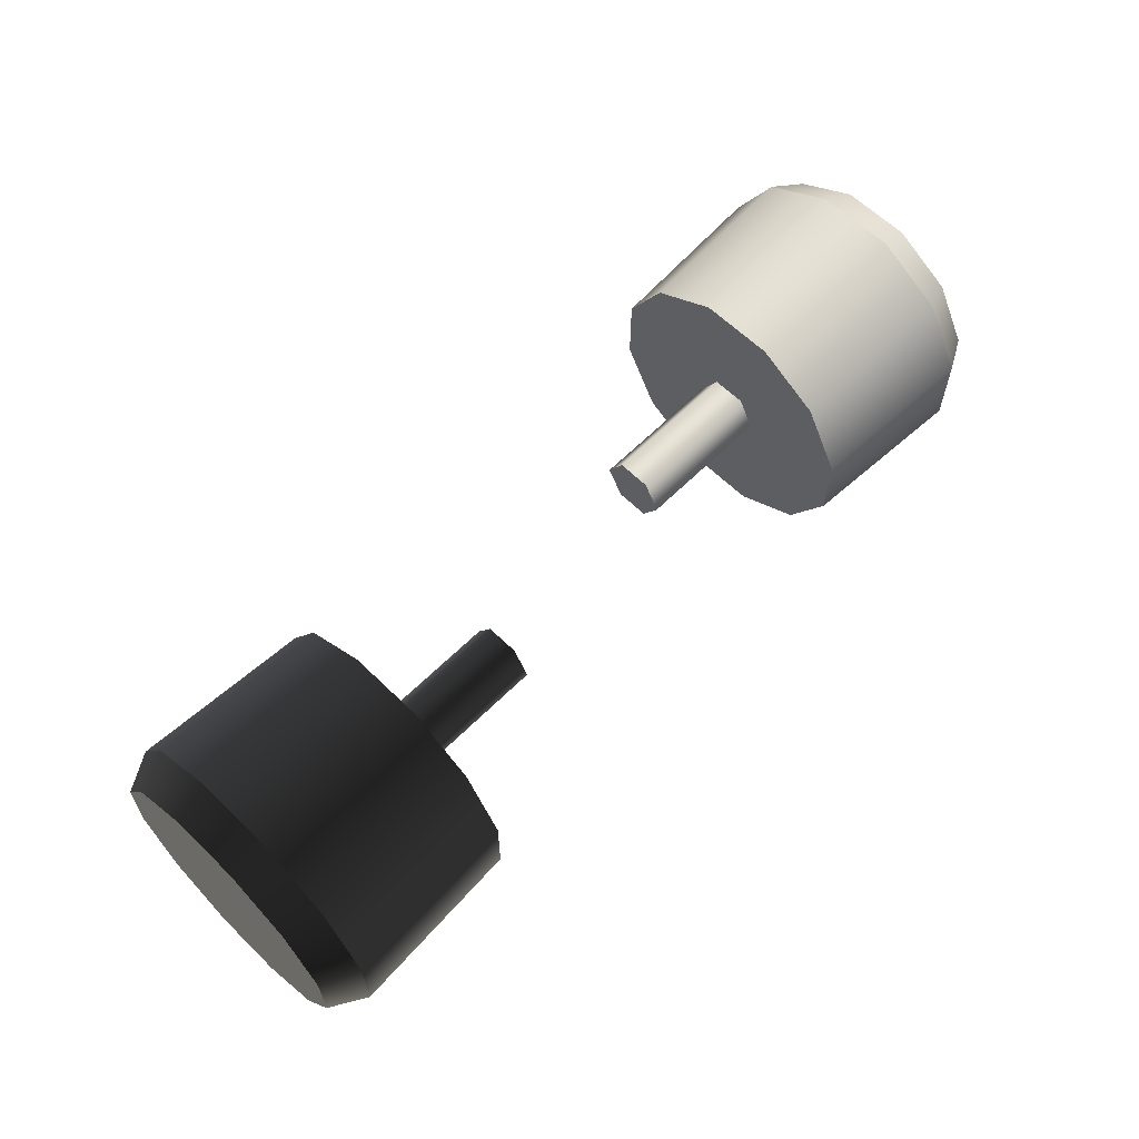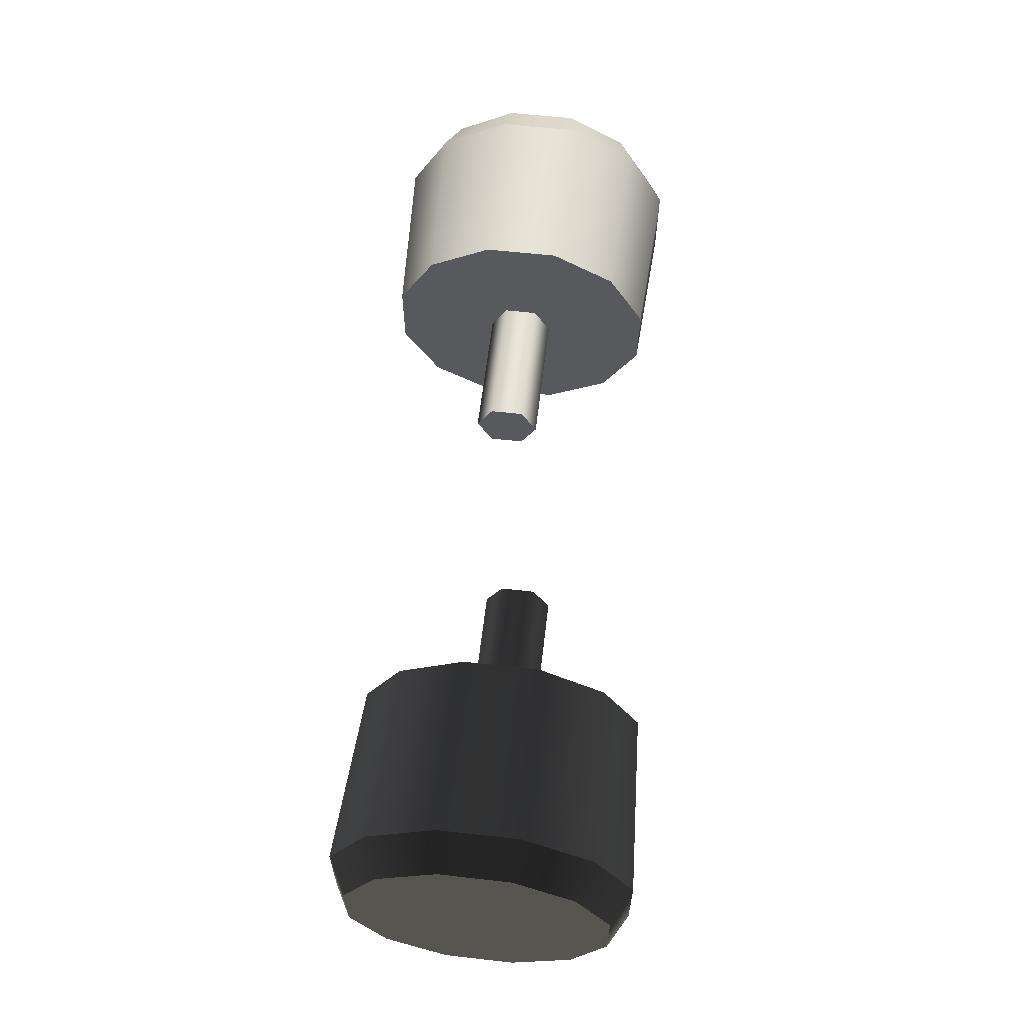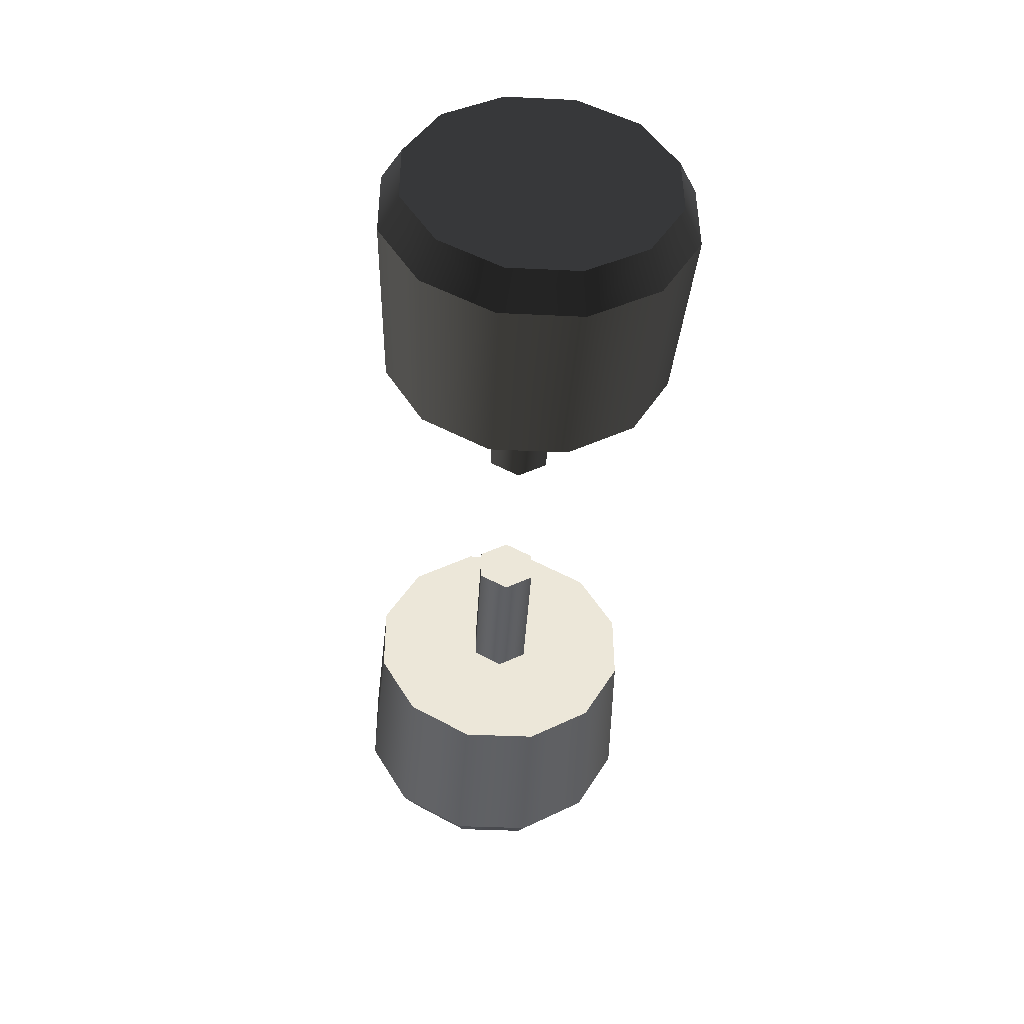
<metadata>
{"format":"obj","ext":"obj","renderer":"f3d","projection":"perspective","resolution":1024,"background":"white","views":[{"elev":61.7,"azim":131.7,"up":"+Y"},{"elev":60.0,"azim":93.6,"up":"+Y"},{"elev":-40.3,"azim":86.6,"up":"+Z"}]}
</metadata>
<code>
v 0.05493 0.13 -0.3669
v 0.05027 0.1379 -0.3749
v 0.05001 0.1292 -0.3699
v 0.05523 0.1399 -0.3726
v 0.05523 0.1399 -0.3726
v 0.05493 0.13 -0.3669
v 0.05027 0.1379 -0.3749
v 0.05001 0.1292 -0.3699
v 0.05072 0.1428 -0.3835
v 0.05575 0.1456 -0.3825
v 0.05575 0.1456 -0.3825
v 0.05072 0.1428 -0.3835
v 0.05027 0.1379 -0.3749
v 0.05001 0.1192 -0.3699
v 0.05001 0.1292 -0.3699
v 0.05027 0.1106 -0.3749
v 0.05072 0.1428 -0.3835
v 0.05072 0.1056 -0.3835
v 0.05124 0.1428 -0.3935
v 0.05124 0.1056 -0.3935
v 0.05169 0.1379 -0.4021
v 0.05169 0.1106 -0.4021
v 0.05196 0.1292 -0.4071
v 0.05196 0.1192 -0.4071
v 0.05196 0.1192 -0.4071
v 0.05196 0.1292 -0.4071
v 0.05169 0.1106 -0.4021
v 0.05169 0.1379 -0.4021
v 0.05124 0.1056 -0.3935
v 0.05124 0.1428 -0.3935
v 0.05072 0.1056 -0.3835
v 0.05072 0.1428 -0.3835
v 0.05027 0.1106 -0.3749
v 0.05027 0.1379 -0.3749
v 0.05001 0.1192 -0.3699
v 0.05001 0.1292 -0.3699
v 0.05001 0.1192 -0.3699
v 0.05493 0.1185 -0.3669
v 0.05001 0.1192 -0.3699
v 0.05493 0.1185 -0.3669
v 0.0806 0.1389 -0.3723
v 0.05493 0.13 -0.3669
v 0.08032 0.1296 -0.367
v 0.05523 0.1399 -0.3726
v 0.05523 0.1399 -0.3726
v 0.0806 0.1389 -0.3723
v 0.05493 0.13 -0.3669
v 0.08032 0.1296 -0.367
v 0.05124 0.1428 -0.3935
v 0.05634 0.1456 -0.394
v 0.05634 0.1456 -0.394
v 0.05124 0.1428 -0.3935
v 0.05575 0.1456 -0.3825
v 0.08109 0.1442 -0.3816
v 0.08109 0.1442 -0.3816
v 0.05575 0.1456 -0.3825
v 0.05196 0.1192 -0.4071
v 0.05716 0.13 -0.4096
v 0.05716 0.1185 -0.4096
v 0.05196 0.1292 -0.4071
v 0.05196 0.1292 -0.4071
v 0.05196 0.1192 -0.4071
v 0.05716 0.13 -0.4096
v 0.05716 0.1185 -0.4096
v 0.05169 0.1106 -0.4021
v 0.05686 0.1086 -0.4038
v 0.05169 0.1106 -0.4021
v 0.05686 0.1086 -0.4038
v 0.05634 0.1029 -0.394
v 0.05124 0.1056 -0.3935
v 0.05634 0.1029 -0.394
v 0.05124 0.1056 -0.3935
v 0.05575 0.1029 -0.3825
v 0.05072 0.1056 -0.3835
v 0.05575 0.1029 -0.3825
v 0.05072 0.1056 -0.3835
v 0.05523 0.1086 -0.3726
v 0.05027 0.1106 -0.3749
v 0.05523 0.1086 -0.3726
v 0.05027 0.1106 -0.3749
v 0.05169 0.1379 -0.4021
v 0.05686 0.1399 -0.4038
v 0.05686 0.1399 -0.4038
v 0.05169 0.1379 -0.4021
v 0.08032 0.1189 -0.367
v 0.05493 0.1185 -0.3669
v 0.08032 0.1189 -0.367
v 0.05493 0.1185 -0.3669
v 0.0806 0.1096 -0.3723
v 0.08032 0.1296 -0.367
v 0.08032 0.1189 -0.367
v 0.0806 0.1389 -0.3723
v 0.08109 0.1042 -0.3816
v 0.08109 0.1442 -0.3816
v 0.08112 0.1242 -0.3821
v 0.08165 0.1042 -0.3923
v 0.08124 0.1201 -0.3845
v 0.08149 0.1201 -0.3893
v 0.08162 0.1242 -0.3917
v 0.08165 0.1442 -0.3923
v 0.08124 0.1284 -0.3845
v 0.08149 0.1284 -0.3893
v 0.08213 0.1096 -0.4015
v 0.08213 0.1389 -0.4015
v 0.08241 0.1189 -0.4069
v 0.08241 0.1296 -0.4069
v 0.08241 0.1296 -0.4069
v 0.08241 0.1189 -0.4069
v 0.08213 0.1389 -0.4015
v 0.08213 0.1096 -0.4015
v 0.08165 0.1442 -0.3923
v 0.08165 0.1042 -0.3923
v 0.08162 0.1242 -0.3917
v 0.08149 0.1284 -0.3893
v 0.08124 0.1284 -0.3845
v 0.08112 0.1242 -0.3821
v 0.08109 0.1442 -0.3816
v 0.08149 0.1201 -0.3893
v 0.08124 0.1201 -0.3845
v 0.08109 0.1042 -0.3816
v 0.0806 0.1389 -0.3723
v 0.0806 0.1096 -0.3723
v 0.08032 0.1296 -0.367
v 0.08032 0.1189 -0.367
v 0.05634 0.1456 -0.394
v 0.08165 0.1442 -0.3923
v 0.08165 0.1442 -0.3923
v 0.05634 0.1456 -0.394
v 0.05716 0.13 -0.4096
v 0.08241 0.1189 -0.4069
v 0.05716 0.1185 -0.4096
v 0.08241 0.1296 -0.4069
v 0.08241 0.1296 -0.4069
v 0.05716 0.13 -0.4096
v 0.08241 0.1189 -0.4069
v 0.05716 0.1185 -0.4096
v 0.08213 0.1096 -0.4015
v 0.05686 0.1086 -0.4038
v 0.08213 0.1096 -0.4015
v 0.05686 0.1086 -0.4038
v 0.08165 0.1042 -0.3923
v 0.05634 0.1029 -0.394
v 0.08165 0.1042 -0.3923
v 0.05634 0.1029 -0.394
v 0.08109 0.1042 -0.3816
v 0.05575 0.1029 -0.3825
v 0.08109 0.1042 -0.3816
v 0.05575 0.1029 -0.3825
v 0.0806 0.1096 -0.3723
v 0.05523 0.1086 -0.3726
v 0.0806 0.1096 -0.3723
v 0.05523 0.1086 -0.3726
v 0.05686 0.1399 -0.4038
v 0.08213 0.1389 -0.4015
v 0.08213 0.1389 -0.4015
v 0.05686 0.1399 -0.4038
v 0.09833 0.1242 -0.3812
v 0.08124 0.1201 -0.3845
v 0.09846 0.1201 -0.3836
v 0.08112 0.1242 -0.3821
v 0.08112 0.1242 -0.3821
v 0.09833 0.1242 -0.3812
v 0.08124 0.1201 -0.3845
v 0.09846 0.1201 -0.3836
v 0.08149 0.1201 -0.3893
v 0.09871 0.1201 -0.3884
v 0.09871 0.1201 -0.3884
v 0.08149 0.1201 -0.3893
v 0.1014 0.1242 -0.3811
v 0.1015 0.1201 -0.3835
v 0.1014 0.1242 -0.3811
v 0.1015 0.1201 -0.3835
v 0.09846 0.1284 -0.3836
v 0.08124 0.1284 -0.3845
v 0.08124 0.1284 -0.3845
v 0.09846 0.1284 -0.3836
v 0.08162 0.1242 -0.3917
v 0.09883 0.1242 -0.3908
v 0.09883 0.1242 -0.3908
v 0.08162 0.1242 -0.3917
v 0.1017 0.1201 -0.3882
v 0.1017 0.1201 -0.3882
v 0.1015 0.1201 -0.3835
v 0.1015 0.1284 -0.3835
v 0.1014 0.1242 -0.3811
v 0.1017 0.1201 -0.3882
v 0.1017 0.1284 -0.3882
v 0.1019 0.1242 -0.3906
v 0.1019 0.1242 -0.3906
v 0.1017 0.1201 -0.3882
v 0.1017 0.1284 -0.3882
v 0.1015 0.1284 -0.3835
v 0.1015 0.1201 -0.3835
v 0.1014 0.1242 -0.3811
v 0.1015 0.1284 -0.3835
v 0.1015 0.1284 -0.3835
v 0.08149 0.1284 -0.3893
v 0.09871 0.1284 -0.3884
v 0.09871 0.1284 -0.3884
v 0.08149 0.1284 -0.3893
v 0.1019 0.1242 -0.3906
v 0.1019 0.1242 -0.3906
v 0.1017 0.1284 -0.3882
v 0.1017 0.1284 -0.3882
v 0.1802 0.1086 -0.4028
v 0.1805 0.1185 -0.4085
v 0.1852 0.1106 -0.4006
v 0.1854 0.1192 -0.4055
v 0.1805 0.1185 -0.4085
v 0.1852 0.1106 -0.4006
v 0.1854 0.1192 -0.4055
v 0.1802 0.1086 -0.4028
v 0.1797 0.1029 -0.3929
v 0.1847 0.1056 -0.3919
v 0.1847 0.1056 -0.3919
v 0.1797 0.1029 -0.3929
v 0.1835 0.1292 -0.3684
v 0.1835 0.1192 -0.3684
v 0.1837 0.1379 -0.3733
v 0.1837 0.1106 -0.3733
v 0.1842 0.1428 -0.382
v 0.1842 0.1056 -0.382
v 0.1847 0.1428 -0.3919
v 0.1847 0.1056 -0.3919
v 0.1852 0.1379 -0.4006
v 0.1852 0.1106 -0.4006
v 0.1854 0.1292 -0.4055
v 0.1854 0.1192 -0.4055
v 0.1852 0.1106 -0.4006
v 0.1854 0.1292 -0.4055
v 0.1854 0.1192 -0.4055
v 0.1852 0.1379 -0.4006
v 0.1847 0.1056 -0.3919
v 0.1847 0.1428 -0.3919
v 0.1842 0.1056 -0.382
v 0.1842 0.1428 -0.382
v 0.1837 0.1106 -0.3733
v 0.1837 0.1379 -0.3733
v 0.1835 0.1192 -0.3684
v 0.1835 0.1292 -0.3684
v 0.1854 0.1292 -0.4055
v 0.1805 0.13 -0.4085
v 0.1854 0.1292 -0.4055
v 0.1805 0.13 -0.4085
v 0.1802 0.1086 -0.4028
v 0.1548 0.1096 -0.4031
v 0.1805 0.1185 -0.4085
v 0.1551 0.1189 -0.4085
v 0.1548 0.1096 -0.4031
v 0.1805 0.1185 -0.4085
v 0.1551 0.1189 -0.4085
v 0.1802 0.1086 -0.4028
v 0.1791 0.1029 -0.3815
v 0.1842 0.1056 -0.382
v 0.1842 0.1056 -0.382
v 0.1791 0.1029 -0.3815
v 0.1543 0.1042 -0.3939
v 0.1797 0.1029 -0.3929
v 0.1797 0.1029 -0.3929
v 0.1543 0.1042 -0.3939
v 0.1835 0.1192 -0.3684
v 0.1835 0.1292 -0.3684
v 0.1783 0.1185 -0.3659
v 0.1783 0.13 -0.3659
v 0.1835 0.1292 -0.3684
v 0.1783 0.1185 -0.3659
v 0.1783 0.13 -0.3659
v 0.1835 0.1192 -0.3684
v 0.1837 0.1379 -0.3733
v 0.1786 0.1399 -0.3716
v 0.1837 0.1379 -0.3733
v 0.1786 0.1399 -0.3716
v 0.1791 0.1456 -0.3815
v 0.1842 0.1428 -0.382
v 0.1791 0.1456 -0.3815
v 0.1842 0.1428 -0.382
v 0.1797 0.1456 -0.3929
v 0.1847 0.1428 -0.3919
v 0.1797 0.1456 -0.3929
v 0.1847 0.1428 -0.3919
v 0.1802 0.1399 -0.4028
v 0.1852 0.1379 -0.4006
v 0.1802 0.1399 -0.4028
v 0.1852 0.1379 -0.4006
v 0.1786 0.1086 -0.3716
v 0.1837 0.1106 -0.3733
v 0.1837 0.1106 -0.3733
v 0.1786 0.1086 -0.3716
v 0.1551 0.1296 -0.4085
v 0.1805 0.13 -0.4085
v 0.1551 0.1296 -0.4085
v 0.1805 0.13 -0.4085
v 0.153 0.1189 -0.3686
v 0.153 0.1296 -0.3686
v 0.1533 0.1096 -0.3739
v 0.1533 0.1389 -0.3739
v 0.1538 0.1042 -0.3832
v 0.1538 0.1442 -0.3832
v 0.1538 0.1242 -0.3838
v 0.1539 0.1201 -0.3861
v 0.1542 0.1201 -0.3909
v 0.1543 0.1242 -0.3933
v 0.1543 0.1042 -0.3939
v 0.1539 0.1284 -0.3861
v 0.1542 0.1284 -0.3909
v 0.1543 0.1442 -0.3939
v 0.1548 0.1096 -0.4031
v 0.1548 0.1389 -0.4031
v 0.1551 0.1189 -0.4085
v 0.1551 0.1296 -0.4085
v 0.1548 0.1389 -0.4031
v 0.1551 0.1189 -0.4085
v 0.1551 0.1296 -0.4085
v 0.1548 0.1096 -0.4031
v 0.1543 0.1442 -0.3939
v 0.1543 0.1042 -0.3939
v 0.1543 0.1242 -0.3933
v 0.1538 0.1442 -0.3832
v 0.1542 0.1284 -0.3909
v 0.1539 0.1284 -0.3861
v 0.1538 0.1242 -0.3838
v 0.1538 0.1042 -0.3832
v 0.1542 0.1201 -0.3909
v 0.1539 0.1201 -0.3861
v 0.1533 0.1389 -0.3739
v 0.1533 0.1096 -0.3739
v 0.153 0.1296 -0.3686
v 0.153 0.1189 -0.3686
v 0.1538 0.1042 -0.3832
v 0.1791 0.1029 -0.3815
v 0.1791 0.1029 -0.3815
v 0.1538 0.1042 -0.3832
v 0.153 0.1189 -0.3686
v 0.1783 0.1185 -0.3659
v 0.153 0.1296 -0.3686
v 0.1783 0.13 -0.3659
v 0.1783 0.1185 -0.3659
v 0.153 0.1296 -0.3686
v 0.1783 0.13 -0.3659
v 0.153 0.1189 -0.3686
v 0.1533 0.1389 -0.3739
v 0.1786 0.1399 -0.3716
v 0.1533 0.1389 -0.3739
v 0.1786 0.1399 -0.3716
v 0.1538 0.1442 -0.3832
v 0.1791 0.1456 -0.3815
v 0.1538 0.1442 -0.3832
v 0.1791 0.1456 -0.3815
v 0.1543 0.1442 -0.3939
v 0.1797 0.1456 -0.3929
v 0.1543 0.1442 -0.3939
v 0.1797 0.1456 -0.3929
v 0.1548 0.1389 -0.4031
v 0.1802 0.1399 -0.4028
v 0.1548 0.1389 -0.4031
v 0.1802 0.1399 -0.4028
v 0.1533 0.1096 -0.3739
v 0.1786 0.1086 -0.3716
v 0.1786 0.1086 -0.3716
v 0.1533 0.1096 -0.3739
v 0.1543 0.1242 -0.3933
v 0.1371 0.1242 -0.3942
v 0.1542 0.1284 -0.3909
v 0.137 0.1284 -0.3918
v 0.1371 0.1242 -0.3942
v 0.1542 0.1284 -0.3909
v 0.137 0.1284 -0.3918
v 0.1543 0.1242 -0.3933
v 0.1367 0.1284 -0.3871
v 0.1539 0.1284 -0.3861
v 0.1539 0.1284 -0.3861
v 0.1367 0.1284 -0.3871
v 0.1341 0.1242 -0.3944
v 0.1339 0.1284 -0.392
v 0.1341 0.1242 -0.3944
v 0.1339 0.1284 -0.392
v 0.1542 0.1201 -0.3909
v 0.137 0.1201 -0.3918
v 0.137 0.1201 -0.3918
v 0.1542 0.1201 -0.3909
v 0.1366 0.1242 -0.3847
v 0.1538 0.1242 -0.3838
v 0.1538 0.1242 -0.3838
v 0.1366 0.1242 -0.3847
v 0.1337 0.1284 -0.3872
v 0.1337 0.1284 -0.3872
v 0.1336 0.1242 -0.3848
v 0.1337 0.1284 -0.3872
v 0.1337 0.1201 -0.3872
v 0.1339 0.1201 -0.392
v 0.1339 0.1284 -0.392
v 0.1341 0.1242 -0.3944
v 0.1339 0.1284 -0.392
v 0.1339 0.1201 -0.392
v 0.1341 0.1242 -0.3944
v 0.1337 0.1284 -0.3872
v 0.1337 0.1201 -0.3872
v 0.1336 0.1242 -0.3848
v 0.1339 0.1201 -0.392
v 0.1339 0.1201 -0.392
v 0.1367 0.1201 -0.3871
v 0.1539 0.1201 -0.3861
v 0.1539 0.1201 -0.3861
v 0.1367 0.1201 -0.3871
v 0.1336 0.1242 -0.3848
v 0.1336 0.1242 -0.3848
v 0.1337 0.1201 -0.3872
v 0.1337 0.1201 -0.3872
f 1 2 3
f 2 1 4
f 5 6 7
f 8 7 6
f 4 9 2
f 9 4 10
f 11 5 12
f 7 12 5
f 13 14 15
f 14 13 16
f 16 13 17
f 16 17 18
f 18 17 19
f 18 19 20
f 20 19 21
f 20 21 22
f 22 21 23
f 22 23 24
f 25 26 27
f 26 28 27
f 27 28 29
f 28 30 29
f 29 30 31
f 30 32 31
f 31 32 33
f 32 34 33
f 33 34 35
f 36 35 34
f 1 37 38
f 37 1 3
f 8 6 39
f 40 39 6
f 41 42 43
f 42 41 44
f 45 46 47
f 48 47 46
f 10 49 9
f 49 10 50
f 51 11 52
f 12 52 11
f 41 53 44
f 53 41 54
f 55 46 56
f 45 56 46
f 57 58 59
f 58 57 60
f 61 62 63
f 64 63 62
f 65 59 66
f 59 65 57
f 62 67 64
f 68 64 67
f 65 69 70
f 69 65 66
f 68 67 71
f 72 71 67
f 70 73 74
f 73 70 69
f 71 72 75
f 76 75 72
f 74 77 78
f 77 74 73
f 75 76 79
f 80 79 76
f 38 78 77
f 78 38 37
f 39 40 80
f 79 80 40
f 50 81 49
f 81 50 82
f 83 51 84
f 52 84 51
f 81 58 60
f 58 81 82
f 83 84 63
f 61 63 84
f 85 42 86
f 42 85 43
f 48 87 47
f 88 47 87
f 89 90 91
f 90 89 92
f 92 89 93
f 92 93 94
f 94 93 95
f 95 93 96
f 95 96 97
f 97 96 98
f 98 96 99
f 95 100 94
f 100 95 101
f 100 101 102
f 100 102 99
f 100 99 96
f 100 96 103
f 100 103 104
f 104 103 105
f 104 105 106
f 107 108 109
f 108 110 109
f 109 110 111
f 110 112 111
f 112 113 111
f 113 114 111
f 114 115 111
f 115 116 111
f 117 111 116
f 113 112 118
f 118 112 119
f 119 112 116
f 112 120 116
f 116 120 117
f 117 120 121
f 120 122 121
f 121 122 123
f 124 123 122
f 54 125 53
f 125 54 126
f 127 55 128
f 56 128 55
f 129 130 131
f 130 129 132
f 133 134 135
f 136 135 134
f 131 137 138
f 137 131 130
f 135 136 139
f 140 139 136
f 138 141 142
f 141 138 137
f 139 140 143
f 144 143 140
f 142 145 146
f 145 142 141
f 143 144 147
f 148 147 144
f 146 149 150
f 149 146 145
f 147 148 151
f 152 151 148
f 149 86 150
f 86 149 85
f 87 151 88
f 152 88 151
f 126 153 125
f 153 126 154
f 155 127 156
f 128 156 127
f 129 154 132
f 154 129 153
f 156 134 155
f 133 155 134
f 157 158 159
f 158 157 160
f 161 162 163
f 164 163 162
f 165 159 158
f 159 165 166
f 167 168 164
f 163 164 168
f 169 159 170
f 159 169 157
f 162 171 164
f 172 164 171
f 173 160 157
f 160 173 174
f 175 176 161
f 162 161 176
f 177 166 165
f 166 177 178
f 179 180 167
f 168 167 180
f 166 170 159
f 170 166 181
f 182 167 172
f 164 172 167
f 183 184 185
f 184 183 186
f 184 186 187
f 187 186 188
f 189 190 191
f 191 190 192
f 190 193 192
f 194 192 193
f 195 157 169
f 157 195 173
f 176 196 162
f 171 162 196
f 173 197 174
f 197 173 198
f 199 176 200
f 175 200 176
f 197 178 177
f 178 197 198
f 199 200 179
f 180 179 200
f 178 181 166
f 181 178 201
f 202 179 182
f 167 182 179
f 198 201 178
f 201 198 203
f 204 199 202
f 179 202 199
f 195 198 173
f 198 195 203
f 204 196 199
f 176 199 196
f 207 206 205
f 206 207 208
f 211 210 209
f 212 209 210
f 214 205 213
f 205 214 207
f 210 215 212
f 216 212 215
f 219 218 217
f 219 220 218
f 221 220 219
f 221 222 220
f 223 222 221
f 223 224 222
f 225 224 223
f 225 226 224
f 227 226 225
f 226 227 228
f 231 230 229
f 232 229 230
f 233 229 232
f 234 233 232
f 235 233 234
f 236 235 234
f 237 235 236
f 238 237 236
f 239 237 238
f 240 239 238
f 241 206 208
f 206 241 242
f 244 243 209
f 211 209 243
f 247 246 245
f 246 247 248
f 251 250 249
f 252 249 250
f 254 213 253
f 213 254 214
f 215 255 216
f 256 216 255
f 258 246 257
f 246 258 245
f 252 259 249
f 260 249 259
f 263 262 261
f 262 263 264
f 267 266 265
f 268 265 266
f 264 269 262
f 269 264 270
f 272 267 271
f 265 271 267
f 273 269 270
f 269 273 274
f 276 275 271
f 272 271 275
f 277 274 273
f 274 277 278
f 280 279 276
f 275 276 279
f 281 278 277
f 278 281 282
f 284 283 280
f 279 280 283
f 282 242 241
f 242 282 281
f 283 284 244
f 243 244 284
f 286 253 285
f 253 286 254
f 255 287 256
f 288 256 287
f 263 286 285
f 286 263 261
f 268 266 287
f 288 287 266
f 247 289 248
f 289 247 290
f 292 250 291
f 251 291 250
f 295 294 293
f 295 296 294
f 297 296 295
f 297 298 296
f 297 299 298
f 297 300 299
f 297 301 300
f 297 302 301
f 302 297 303
f 304 298 299
f 305 298 304
f 302 298 305
f 302 306 298
f 303 306 302
f 307 306 303
f 307 308 306
f 309 308 307
f 308 309 310
f 313 312 311
f 314 311 312
f 315 311 314
f 316 315 314
f 317 315 316
f 318 315 317
f 319 318 317
f 320 318 319
f 321 318 320
f 316 322 317
f 323 317 322
f 324 323 322
f 321 324 322
f 318 321 322
f 325 318 322
f 326 325 322
f 327 325 326
f 328 327 326
f 330 257 329
f 257 330 258
f 259 331 260
f 332 260 331
f 335 334 333
f 334 335 336
f 339 338 337
f 340 337 338
f 341 336 335
f 336 341 342
f 344 343 339
f 338 339 343
f 345 342 341
f 342 345 346
f 348 347 344
f 343 344 347
f 349 346 345
f 346 349 350
f 352 351 348
f 347 348 351
f 353 350 349
f 350 353 354
f 356 355 352
f 351 352 355
f 290 353 289
f 353 290 354
f 356 292 355
f 291 355 292
f 358 329 357
f 329 358 330
f 331 359 332
f 360 332 359
f 357 334 358
f 334 357 333
f 340 360 337
f 359 337 360
f 363 362 361
f 362 363 364
f 367 366 365
f 368 365 366
f 364 370 369
f 370 364 363
f 366 367 371
f 372 371 367
f 364 373 362
f 373 364 374
f 376 367 375
f 365 375 367
f 361 378 377
f 378 361 362
f 365 368 379
f 380 379 368
f 369 382 381
f 382 369 370
f 371 372 383
f 384 383 372
f 374 369 385
f 369 374 364
f 367 376 372
f 386 372 376
f 389 388 387
f 390 388 389
f 390 391 388
f 391 390 392
f 395 394 393
f 396 393 394
f 397 396 394
f 398 396 397
f 362 399 378
f 399 362 373
f 375 365 400
f 379 400 365
f 402 378 401
f 378 402 377
f 380 403 379
f 404 379 403
f 381 402 401
f 402 381 382
f 383 384 403
f 404 403 384
f 385 381 405
f 381 385 369
f 372 386 384
f 406 384 386
f 405 401 407
f 401 405 381
f 384 406 404
f 408 404 406
f 401 399 407
f 399 401 378
f 379 404 400
f 408 400 404

</code>
